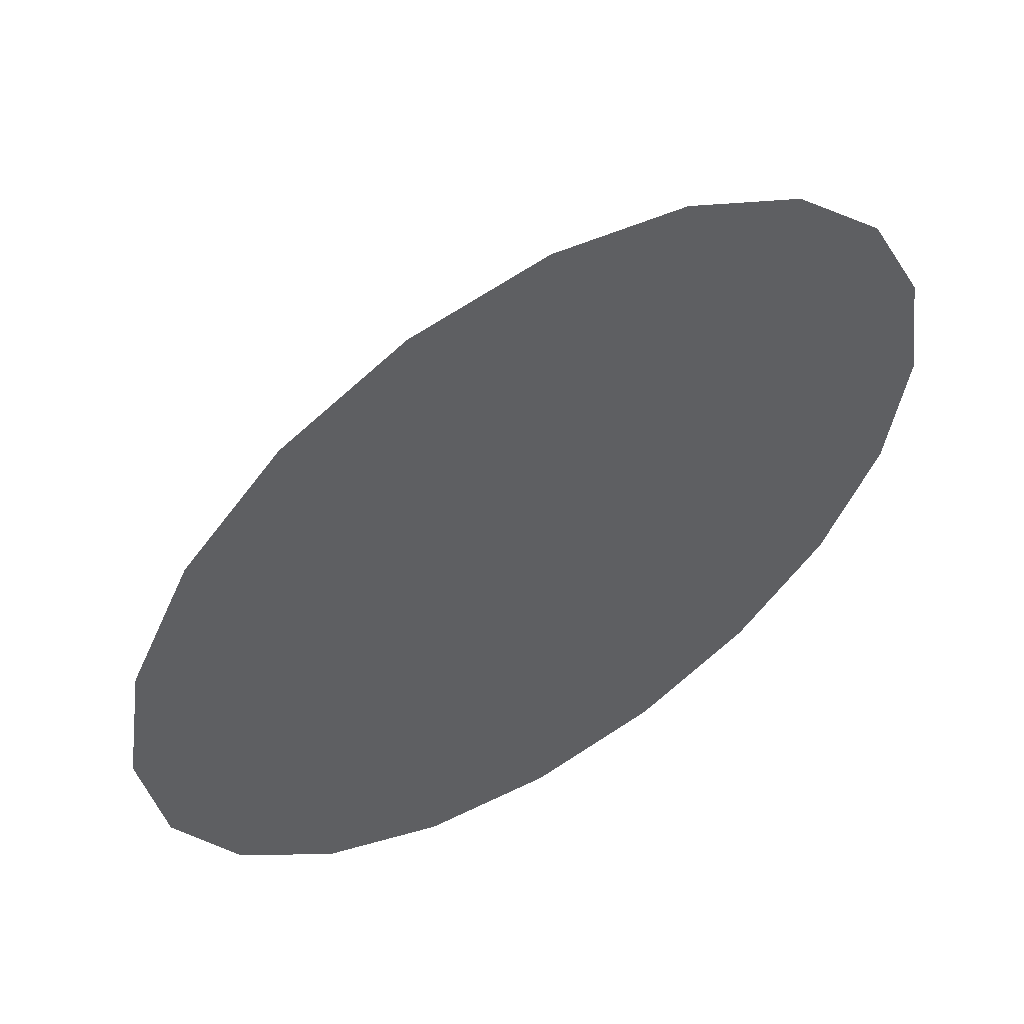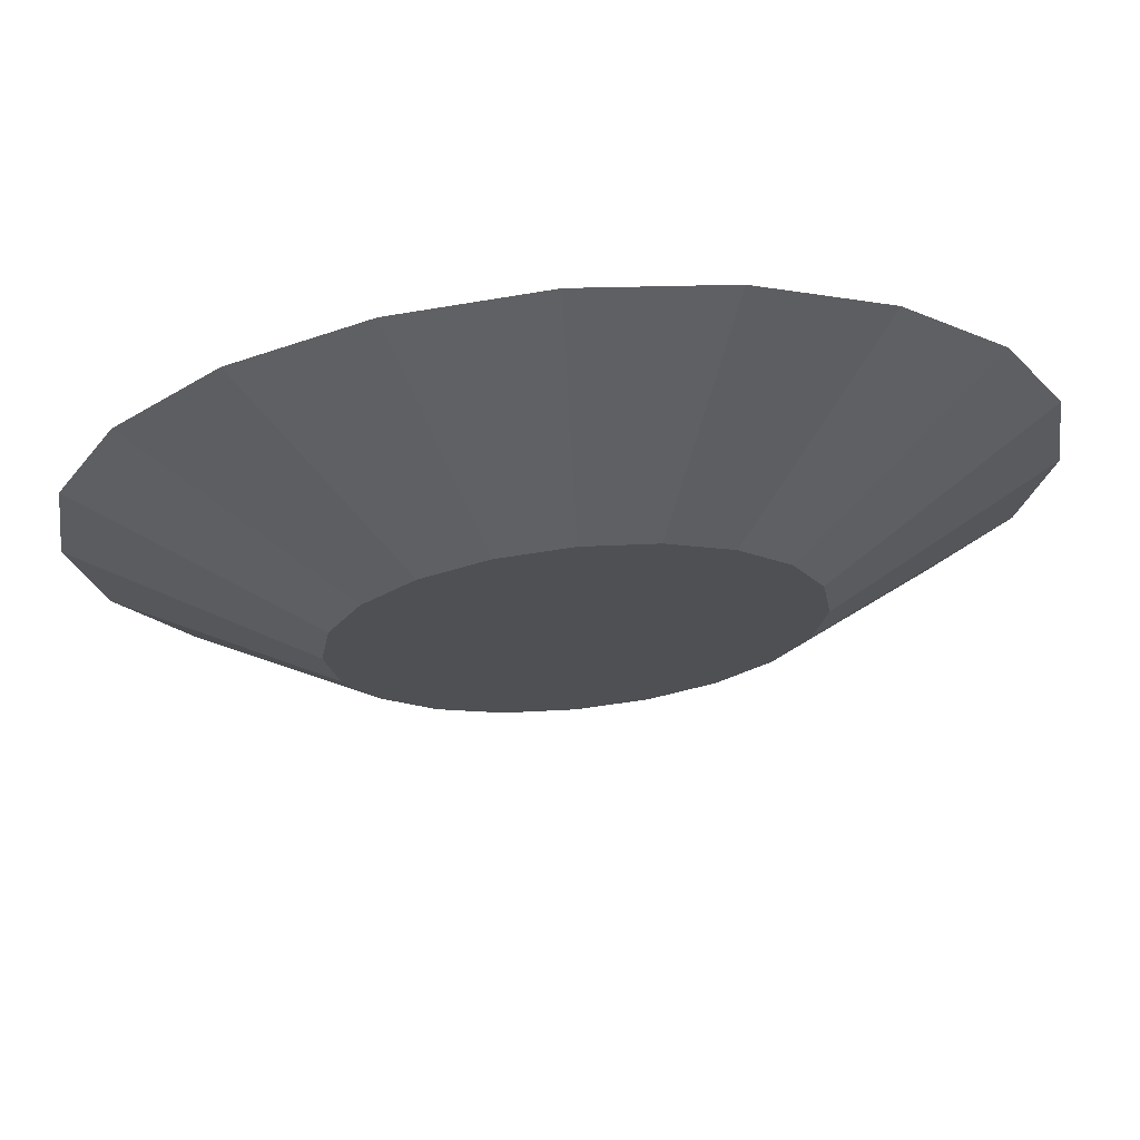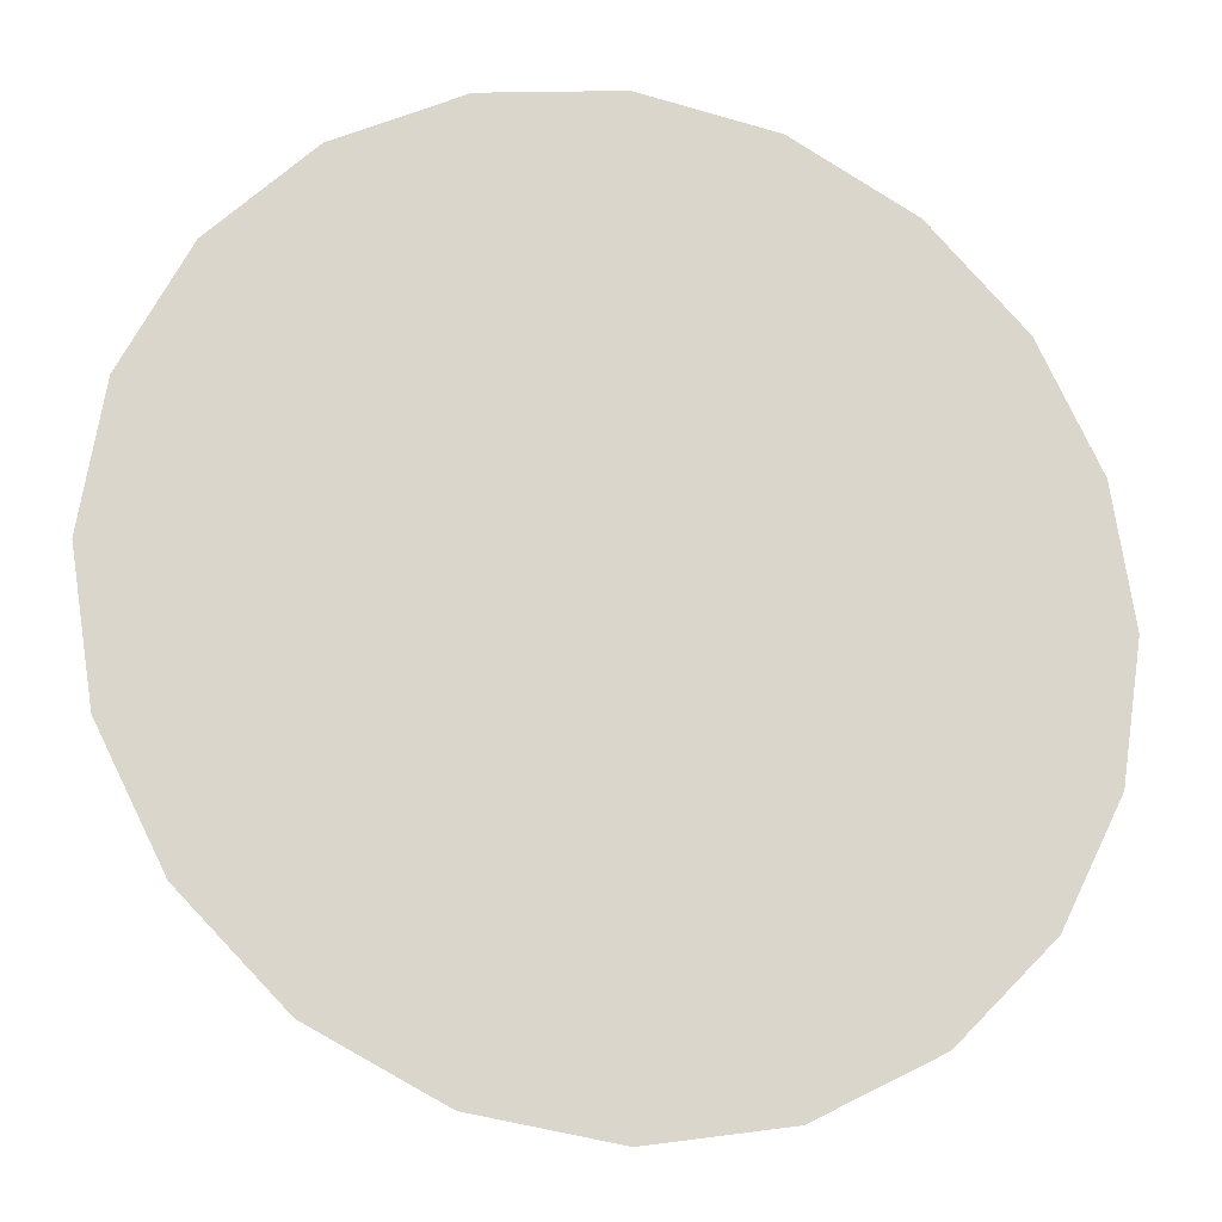
<metadata>
{"format":"obj","ext":"obj","renderer":"f3d","projection":"perspective","resolution":1024,"background":"white","views":[{"elev":55.2,"azim":-31.7,"up":"+Y"},{"elev":70.2,"azim":174.4,"up":"+Y"},{"elev":-17.9,"azim":-15.9,"up":"+Y"}]}
</metadata>
<code>
v 3.448e-17 5.075e-18 0.1351
v 3.448e-17 5.075e-18 -0.1351
v 0.9908 5.075e-18 0.1351
v 0.9423 0.3062 0.1351
v 0.8016 0.5824 0.1351
v 0.5824 0.8016 0.1351
v 0.3062 0.9423 0.1351
v 9.515e-17 0.9908 0.1351
v -0.3062 0.9423 0.1351
v -0.5824 0.8016 0.1351
v -0.8016 0.5824 0.1351
v -0.9423 0.3062 0.1351
v -0.9908 1.264e-16 0.1351
v -0.9423 -0.3062 0.1351
v -0.8016 -0.5824 0.1351
v -0.5824 -0.8016 0.1351
v -0.3062 -0.9423 0.1351
v -1.475e-16 -0.9908 0.1351
v 0.3062 -0.9423 0.1351
v 0.5824 -0.8016 0.1351
v 0.8016 -0.5824 0.1351
v 0.9423 -0.3062 0.1351
v 0.9527 5.075e-18 0.1143
v 0.9061 0.2944 0.1143
v 0.7708 0.56 0.1143
v 0.56 0.7708 0.1143
v 0.2944 0.9061 0.1143
v 9.282e-17 0.9527 0.1143
v -0.2944 0.9061 0.1143
v -0.56 0.7708 0.1143
v -0.7708 0.56 0.1143
v -0.9061 0.2944 0.1143
v -0.9527 1.218e-16 0.1143
v -0.9061 -0.2944 0.1143
v -0.7708 -0.56 0.1143
v -0.56 -0.7708 0.1143
v -0.2944 -0.9061 0.1143
v -1.405e-16 -0.9527 0.1143
v 0.2944 -0.9061 0.1143
v 0.56 -0.7708 0.1143
v 0.7708 -0.56 0.1143
v 0.9061 -0.2944 0.1143
v 0.9146 5.075e-18 0.09355
v 0.8698 0.2826 0.09355
v 0.7399 0.5376 0.09355
v 0.5376 0.7399 0.09355
v 0.2826 0.8698 0.09355
v 9.048e-17 0.9146 0.09355
v -0.2826 0.8698 0.09355
v -0.5376 0.7399 0.09355
v -0.7399 0.5376 0.09355
v -0.8698 0.2826 0.09355
v -0.9146 1.171e-16 0.09355
v -0.8698 -0.2826 0.09355
v -0.7399 -0.5376 0.09355
v -0.5376 -0.7399 0.09355
v -0.2826 -0.8698 0.09355
v -1.335e-16 -0.9146 0.09355
v 0.2826 -0.8698 0.09355
v 0.5376 -0.7399 0.09355
v 0.7399 -0.5376 0.09355
v 0.8698 -0.2826 0.09355
v 0.8765 5.075e-18 0.07276
v 0.8336 0.2709 0.07276
v 0.7091 0.5152 0.07276
v 0.5152 0.7091 0.07276
v 0.2709 0.8336 0.07276
v 8.815e-17 0.8765 0.07276
v -0.2709 0.8336 0.07276
v -0.5152 0.7091 0.07276
v -0.7091 0.5152 0.07276
v -0.8336 0.2709 0.07276
v -0.8765 1.124e-16 0.07276
v -0.8336 -0.2709 0.07276
v -0.7091 -0.5152 0.07276
v -0.5152 -0.7091 0.07276
v -0.2709 -0.8336 0.07276
v -1.265e-16 -0.8765 0.07276
v 0.2709 -0.8336 0.07276
v 0.5152 -0.7091 0.07276
v 0.7091 -0.5152 0.07276
v 0.8336 -0.2709 0.07276
v 0.8384 5.075e-18 0.05197
v 0.7974 0.2591 0.05197
v 0.6783 0.4928 0.05197
v 0.4928 0.6783 0.05197
v 0.2591 0.7974 0.05197
v 8.582e-17 0.8384 0.05197
v -0.2591 0.7974 0.05197
v -0.4928 0.6783 0.05197
v -0.6783 0.4928 0.05197
v -0.7974 0.2591 0.05197
v -0.8384 1.077e-16 0.05197
v -0.7974 -0.2591 0.05197
v -0.6783 -0.4928 0.05197
v -0.4928 -0.6783 0.05197
v -0.2591 -0.7974 0.05197
v -1.195e-16 -0.8384 0.05197
v 0.2591 -0.7974 0.05197
v 0.4928 -0.6783 0.05197
v 0.6783 -0.4928 0.05197
v 0.7974 -0.2591 0.05197
v 0.8003 5.075e-18 0.03118
v 0.7611 0.2473 0.03118
v 0.6474 0.4704 0.03118
v 0.4704 0.6474 0.03118
v 0.2473 0.7611 0.03118
v 8.348e-17 0.8003 0.03118
v -0.2473 0.7611 0.03118
v -0.4704 0.6474 0.03118
v -0.6474 0.4704 0.03118
v -0.7611 0.2473 0.03118
v -0.8003 1.031e-16 0.03118
v -0.7611 -0.2473 0.03118
v -0.6474 -0.4704 0.03118
v -0.4704 -0.6474 0.03118
v -0.2473 -0.7611 0.03118
v -1.125e-16 -0.8003 0.03118
v 0.2473 -0.7611 0.03118
v 0.4704 -0.6474 0.03118
v 0.6474 -0.4704 0.03118
v 0.7611 -0.2473 0.03118
v 0.7622 5.075e-18 0.01039
v 0.7249 0.2355 0.01039
v 0.6166 0.448 0.01039
v 0.448 0.6166 0.01039
v 0.2355 0.7249 0.01039
v 8.115e-17 0.7622 0.01039
v -0.2355 0.7249 0.01039
v -0.448 0.6166 0.01039
v -0.6166 0.448 0.01039
v -0.7249 0.2355 0.01039
v -0.7622 9.841e-17 0.01039
v -0.7249 -0.2355 0.01039
v -0.6166 -0.448 0.01039
v -0.448 -0.6166 0.01039
v -0.2355 -0.7249 0.01039
v -1.055e-16 -0.7622 0.01039
v 0.2355 -0.7249 0.01039
v 0.448 -0.6166 0.01039
v 0.6166 -0.448 0.01039
v 0.7249 -0.2355 0.01039
v 0.7241 5.075e-18 -0.01039
v 0.6886 0.2237 -0.01039
v 0.5858 0.4256 -0.01039
v 0.4256 0.5858 -0.01039
v 0.2237 0.6886 -0.01039
v 7.882e-17 0.7241 -0.01039
v -0.2237 0.6886 -0.01039
v -0.4256 0.5858 -0.01039
v -0.5858 0.4256 -0.01039
v -0.6886 0.2237 -0.01039
v -0.7241 9.375e-17 -0.01039
v -0.6886 -0.2237 -0.01039
v -0.5858 -0.4256 -0.01039
v -0.4256 -0.5858 -0.01039
v -0.2237 -0.6886 -0.01039
v -9.853e-17 -0.7241 -0.01039
v 0.2237 -0.6886 -0.01039
v 0.4256 -0.5858 -0.01039
v 0.5858 -0.4256 -0.01039
v 0.6886 -0.2237 -0.01039
v 0.686 5.075e-18 -0.03118
v 0.6524 0.212 -0.03118
v 0.555 0.4032 -0.03118
v 0.4032 0.555 -0.03118
v 0.212 0.6524 -0.03118
v 7.648e-17 0.686 -0.03118
v -0.212 0.6524 -0.03118
v -0.4032 0.555 -0.03118
v -0.555 0.4032 -0.03118
v -0.6524 0.212 -0.03118
v -0.686 8.908e-17 -0.03118
v -0.6524 -0.212 -0.03118
v -0.555 -0.4032 -0.03118
v -0.4032 -0.555 -0.03118
v -0.212 -0.6524 -0.03118
v -9.153e-17 -0.686 -0.03118
v 0.212 -0.6524 -0.03118
v 0.4032 -0.555 -0.03118
v 0.555 -0.4032 -0.03118
v 0.6524 -0.212 -0.03118
v 0.6478 5.075e-18 -0.05197
v 0.6161 0.2002 -0.05197
v 0.5241 0.3808 -0.05197
v 0.3808 0.5241 -0.05197
v 0.2002 0.6161 -0.05197
v 7.415e-17 0.6478 -0.05197
v -0.2002 0.6161 -0.05197
v -0.3808 0.5241 -0.05197
v -0.5241 0.3808 -0.05197
v -0.6161 0.2002 -0.05197
v -0.6478 8.441e-17 -0.05197
v -0.6161 -0.2002 -0.05197
v -0.5241 -0.3808 -0.05197
v -0.3808 -0.5241 -0.05197
v -0.2002 -0.6161 -0.05197
v -8.453e-17 -0.6478 -0.05197
v 0.2002 -0.6161 -0.05197
v 0.3808 -0.5241 -0.05197
v 0.5241 -0.3808 -0.05197
v 0.6161 -0.2002 -0.05197
v 0.6097 5.075e-18 -0.07276
v 0.5799 0.1884 -0.07276
v 0.4933 0.3584 -0.07276
v 0.3584 0.4933 -0.07276
v 0.1884 0.5799 -0.07276
v 7.182e-17 0.6097 -0.07276
v -0.1884 0.5799 -0.07276
v -0.3584 0.4933 -0.07276
v -0.4933 0.3584 -0.07276
v -0.5799 0.1884 -0.07276
v -0.6097 7.975e-17 -0.07276
v -0.5799 -0.1884 -0.07276
v -0.4933 -0.3584 -0.07276
v -0.3584 -0.4933 -0.07276
v -0.1884 -0.5799 -0.07276
v -7.753e-17 -0.6097 -0.07276
v 0.1884 -0.5799 -0.07276
v 0.3584 -0.4933 -0.07276
v 0.4933 -0.3584 -0.07276
v 0.5799 -0.1884 -0.07276
v 0.5716 5.075e-18 -0.09355
v 0.5437 0.1766 -0.09355
v 0.4625 0.336 -0.09355
v 0.336 0.4625 -0.09355
v 0.1766 0.5437 -0.09355
v 6.948e-17 0.5716 -0.09355
v -0.1766 0.5437 -0.09355
v -0.336 0.4625 -0.09355
v -0.4625 0.336 -0.09355
v -0.5437 0.1766 -0.09355
v -0.5716 7.508e-17 -0.09355
v -0.5437 -0.1766 -0.09355
v -0.4625 -0.336 -0.09355
v -0.336 -0.4625 -0.09355
v -0.1766 -0.5437 -0.09355
v -7.053e-17 -0.5716 -0.09355
v 0.1766 -0.5437 -0.09355
v 0.336 -0.4625 -0.09355
v 0.4625 -0.336 -0.09355
v 0.5437 -0.1766 -0.09355
v 0.5335 5.075e-18 -0.1143
v 0.5074 0.1649 -0.1143
v 0.4316 0.3136 -0.1143
v 0.3136 0.4316 -0.1143
v 0.1649 0.5074 -0.1143
v 6.715e-17 0.5335 -0.1143
v -0.1649 0.5074 -0.1143
v -0.3136 0.4316 -0.1143
v -0.4316 0.3136 -0.1143
v -0.5074 0.1649 -0.1143
v -0.5335 7.041e-17 -0.1143
v -0.5074 -0.1649 -0.1143
v -0.4316 -0.3136 -0.1143
v -0.3136 -0.4316 -0.1143
v -0.1649 -0.5074 -0.1143
v -6.353e-17 -0.5335 -0.1143
v 0.1649 -0.5074 -0.1143
v 0.3136 -0.4316 -0.1143
v 0.4316 -0.3136 -0.1143
v 0.5074 -0.1649 -0.1143
v 0.4954 5.075e-18 -0.1351
v 0.4712 0.1531 -0.1351
v 0.4008 0.2912 -0.1351
v 0.2912 0.4008 -0.1351
v 0.1531 0.4712 -0.1351
v 6.482e-17 0.4954 -0.1351
v -0.1531 0.4712 -0.1351
v -0.2912 0.4008 -0.1351
v -0.4008 0.2912 -0.1351
v -0.4712 0.1531 -0.1351
v -0.4954 6.575e-17 -0.1351
v -0.4712 -0.1531 -0.1351
v -0.4008 -0.2912 -0.1351
v -0.2912 -0.4008 -0.1351
v -0.1531 -0.4712 -0.1351
v -5.653e-17 -0.4954 -0.1351
v 0.1531 -0.4712 -0.1351
v 0.2912 -0.4008 -0.1351
v 0.4008 -0.2912 -0.1351
v 0.4712 -0.1531 -0.1351
f 1 3 4
f 2 264 263
f 1 4 5
f 2 265 264
f 1 5 6
f 2 266 265
f 1 6 7
f 2 267 266
f 1 7 8
f 2 268 267
f 1 8 9
f 2 269 268
f 1 9 10
f 2 270 269
f 1 10 11
f 2 271 270
f 1 11 12
f 2 272 271
f 1 12 13
f 2 273 272
f 1 13 14
f 2 274 273
f 1 14 15
f 2 275 274
f 1 15 16
f 2 276 275
f 1 16 17
f 2 277 276
f 1 17 18
f 2 278 277
f 1 18 19
f 2 279 278
f 1 19 20
f 2 280 279
f 1 20 21
f 2 281 280
f 1 21 22
f 2 282 281
f 1 22 3
f 2 263 282
f 23 4 3
f 23 24 4
f 24 5 4
f 24 25 5
f 25 6 5
f 25 26 6
f 26 7 6
f 26 27 7
f 27 8 7
f 27 28 8
f 28 9 8
f 28 29 9
f 29 10 9
f 29 30 10
f 30 11 10
f 30 31 11
f 31 12 11
f 31 32 12
f 32 13 12
f 32 33 13
f 33 14 13
f 33 34 14
f 34 15 14
f 34 35 15
f 35 16 15
f 35 36 16
f 36 17 16
f 36 37 17
f 37 18 17
f 37 38 18
f 38 19 18
f 38 39 19
f 39 20 19
f 39 40 20
f 40 21 20
f 40 41 21
f 41 22 21
f 41 42 22
f 42 3 22
f 42 23 3
f 43 24 23
f 43 44 24
f 44 25 24
f 44 45 25
f 45 26 25
f 45 46 26
f 46 27 26
f 46 47 27
f 47 28 27
f 47 48 28
f 48 29 28
f 48 49 29
f 49 30 29
f 49 50 30
f 50 31 30
f 50 51 31
f 51 32 31
f 51 52 32
f 52 33 32
f 52 53 33
f 53 34 33
f 53 54 34
f 54 35 34
f 54 55 35
f 55 36 35
f 55 56 36
f 56 37 36
f 56 57 37
f 57 38 37
f 57 58 38
f 58 39 38
f 58 59 39
f 59 40 39
f 59 60 40
f 60 41 40
f 60 61 41
f 61 42 41
f 61 62 42
f 62 23 42
f 62 43 23
f 63 44 43
f 63 64 44
f 64 45 44
f 64 65 45
f 65 46 45
f 65 66 46
f 66 47 46
f 66 67 47
f 67 48 47
f 67 68 48
f 68 49 48
f 68 69 49
f 69 50 49
f 69 70 50
f 70 51 50
f 70 71 51
f 71 52 51
f 71 72 52
f 72 53 52
f 72 73 53
f 73 54 53
f 73 74 54
f 74 55 54
f 74 75 55
f 75 56 55
f 75 76 56
f 76 57 56
f 76 77 57
f 77 58 57
f 77 78 58
f 78 59 58
f 78 79 59
f 79 60 59
f 79 80 60
f 80 61 60
f 80 81 61
f 81 62 61
f 81 82 62
f 82 43 62
f 82 63 43
f 83 64 63
f 83 84 64
f 84 65 64
f 84 85 65
f 85 66 65
f 85 86 66
f 86 67 66
f 86 87 67
f 87 68 67
f 87 88 68
f 88 69 68
f 88 89 69
f 89 70 69
f 89 90 70
f 90 71 70
f 90 91 71
f 91 72 71
f 91 92 72
f 92 73 72
f 92 93 73
f 93 74 73
f 93 94 74
f 94 75 74
f 94 95 75
f 95 76 75
f 95 96 76
f 96 77 76
f 96 97 77
f 97 78 77
f 97 98 78
f 98 79 78
f 98 99 79
f 99 80 79
f 99 100 80
f 100 81 80
f 100 101 81
f 101 82 81
f 101 102 82
f 102 63 82
f 102 83 63
f 103 84 83
f 103 104 84
f 104 85 84
f 104 105 85
f 105 86 85
f 105 106 86
f 106 87 86
f 106 107 87
f 107 88 87
f 107 108 88
f 108 89 88
f 108 109 89
f 109 90 89
f 109 110 90
f 110 91 90
f 110 111 91
f 111 92 91
f 111 112 92
f 112 93 92
f 112 113 93
f 113 94 93
f 113 114 94
f 114 95 94
f 114 115 95
f 115 96 95
f 115 116 96
f 116 97 96
f 116 117 97
f 117 98 97
f 117 118 98
f 118 99 98
f 118 119 99
f 119 100 99
f 119 120 100
f 120 101 100
f 120 121 101
f 121 102 101
f 121 122 102
f 122 83 102
f 122 103 83
f 123 104 103
f 123 124 104
f 124 105 104
f 124 125 105
f 125 106 105
f 125 126 106
f 126 107 106
f 126 127 107
f 127 108 107
f 127 128 108
f 128 109 108
f 128 129 109
f 129 110 109
f 129 130 110
f 130 111 110
f 130 131 111
f 131 112 111
f 131 132 112
f 132 113 112
f 132 133 113
f 133 114 113
f 133 134 114
f 134 115 114
f 134 135 115
f 135 116 115
f 135 136 116
f 136 117 116
f 136 137 117
f 137 118 117
f 137 138 118
f 138 119 118
f 138 139 119
f 139 120 119
f 139 140 120
f 140 121 120
f 140 141 121
f 141 122 121
f 141 142 122
f 142 103 122
f 142 123 103
f 143 124 123
f 143 144 124
f 144 125 124
f 144 145 125
f 145 126 125
f 145 146 126
f 146 127 126
f 146 147 127
f 147 128 127
f 147 148 128
f 148 129 128
f 148 149 129
f 149 130 129
f 149 150 130
f 150 131 130
f 150 151 131
f 151 132 131
f 151 152 132
f 152 133 132
f 152 153 133
f 153 134 133
f 153 154 134
f 154 135 134
f 154 155 135
f 155 136 135
f 155 156 136
f 156 137 136
f 156 157 137
f 157 138 137
f 157 158 138
f 158 139 138
f 158 159 139
f 159 140 139
f 159 160 140
f 160 141 140
f 160 161 141
f 161 142 141
f 161 162 142
f 162 123 142
f 162 143 123
f 163 144 143
f 163 164 144
f 164 145 144
f 164 165 145
f 165 146 145
f 165 166 146
f 166 147 146
f 166 167 147
f 167 148 147
f 167 168 148
f 168 149 148
f 168 169 149
f 169 150 149
f 169 170 150
f 170 151 150
f 170 171 151
f 171 152 151
f 171 172 152
f 172 153 152
f 172 173 153
f 173 154 153
f 173 174 154
f 174 155 154
f 174 175 155
f 175 156 155
f 175 176 156
f 176 157 156
f 176 177 157
f 177 158 157
f 177 178 158
f 178 159 158
f 178 179 159
f 179 160 159
f 179 180 160
f 180 161 160
f 180 181 161
f 181 162 161
f 181 182 162
f 182 143 162
f 182 163 143
f 183 164 163
f 183 184 164
f 184 165 164
f 184 185 165
f 185 166 165
f 185 186 166
f 186 167 166
f 186 187 167
f 187 168 167
f 187 188 168
f 188 169 168
f 188 189 169
f 189 170 169
f 189 190 170
f 190 171 170
f 190 191 171
f 191 172 171
f 191 192 172
f 192 173 172
f 192 193 173
f 193 174 173
f 193 194 174
f 194 175 174
f 194 195 175
f 195 176 175
f 195 196 176
f 196 177 176
f 196 197 177
f 197 178 177
f 197 198 178
f 198 179 178
f 198 199 179
f 199 180 179
f 199 200 180
f 200 181 180
f 200 201 181
f 201 182 181
f 201 202 182
f 202 163 182
f 202 183 163
f 203 184 183
f 203 204 184
f 204 185 184
f 204 205 185
f 205 186 185
f 205 206 186
f 206 187 186
f 206 207 187
f 207 188 187
f 207 208 188
f 208 189 188
f 208 209 189
f 209 190 189
f 209 210 190
f 210 191 190
f 210 211 191
f 211 192 191
f 211 212 192
f 212 193 192
f 212 213 193
f 213 194 193
f 213 214 194
f 214 195 194
f 214 215 195
f 215 196 195
f 215 216 196
f 216 197 196
f 216 217 197
f 217 198 197
f 217 218 198
f 218 199 198
f 218 219 199
f 219 200 199
f 219 220 200
f 220 201 200
f 220 221 201
f 221 202 201
f 221 222 202
f 222 183 202
f 222 203 183
f 223 204 203
f 223 224 204
f 224 205 204
f 224 225 205
f 225 206 205
f 225 226 206
f 226 207 206
f 226 227 207
f 227 208 207
f 227 228 208
f 228 209 208
f 228 229 209
f 229 210 209
f 229 230 210
f 230 211 210
f 230 231 211
f 231 212 211
f 231 232 212
f 232 213 212
f 232 233 213
f 233 214 213
f 233 234 214
f 234 215 214
f 234 235 215
f 235 216 215
f 235 236 216
f 236 217 216
f 236 237 217
f 237 218 217
f 237 238 218
f 238 219 218
f 238 239 219
f 239 220 219
f 239 240 220
f 240 221 220
f 240 241 221
f 241 222 221
f 241 242 222
f 242 203 222
f 242 223 203
f 243 224 223
f 243 244 224
f 244 225 224
f 244 245 225
f 245 226 225
f 245 246 226
f 246 227 226
f 246 247 227
f 247 228 227
f 247 248 228
f 248 229 228
f 248 249 229
f 249 230 229
f 249 250 230
f 250 231 230
f 250 251 231
f 251 232 231
f 251 252 232
f 252 233 232
f 252 253 233
f 253 234 233
f 253 254 234
f 254 235 234
f 254 255 235
f 255 236 235
f 255 256 236
f 256 237 236
f 256 257 237
f 257 238 237
f 257 258 238
f 258 239 238
f 258 259 239
f 259 240 239
f 259 260 240
f 260 241 240
f 260 261 241
f 261 242 241
f 261 262 242
f 262 223 242
f 262 243 223
f 263 244 243
f 263 264 244
f 264 245 244
f 264 265 245
f 265 246 245
f 265 266 246
f 266 247 246
f 266 267 247
f 267 248 247
f 267 268 248
f 268 249 248
f 268 269 249
f 269 250 249
f 269 270 250
f 270 251 250
f 270 271 251
f 271 252 251
f 271 272 252
f 272 253 252
f 272 273 253
f 273 254 253
f 273 274 254
f 274 255 254
f 274 275 255
f 275 256 255
f 275 276 256
f 276 257 256
f 276 277 257
f 277 258 257
f 277 278 258
f 278 259 258
f 278 279 259
f 279 260 259
f 279 280 260
f 280 261 260
f 280 281 261
f 281 262 261
f 281 282 262
f 282 243 262
f 282 263 243

</code>
